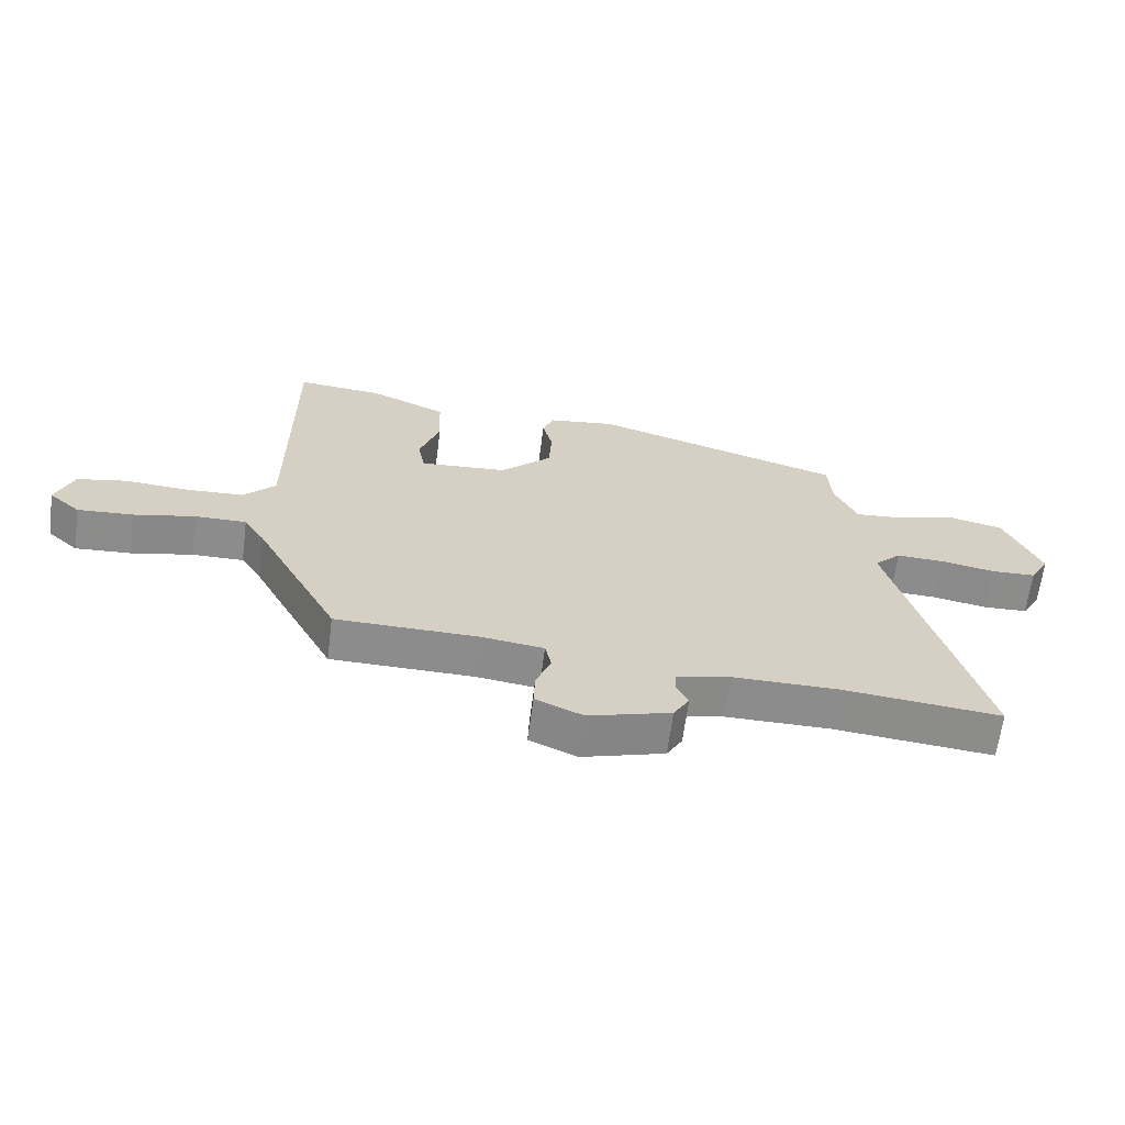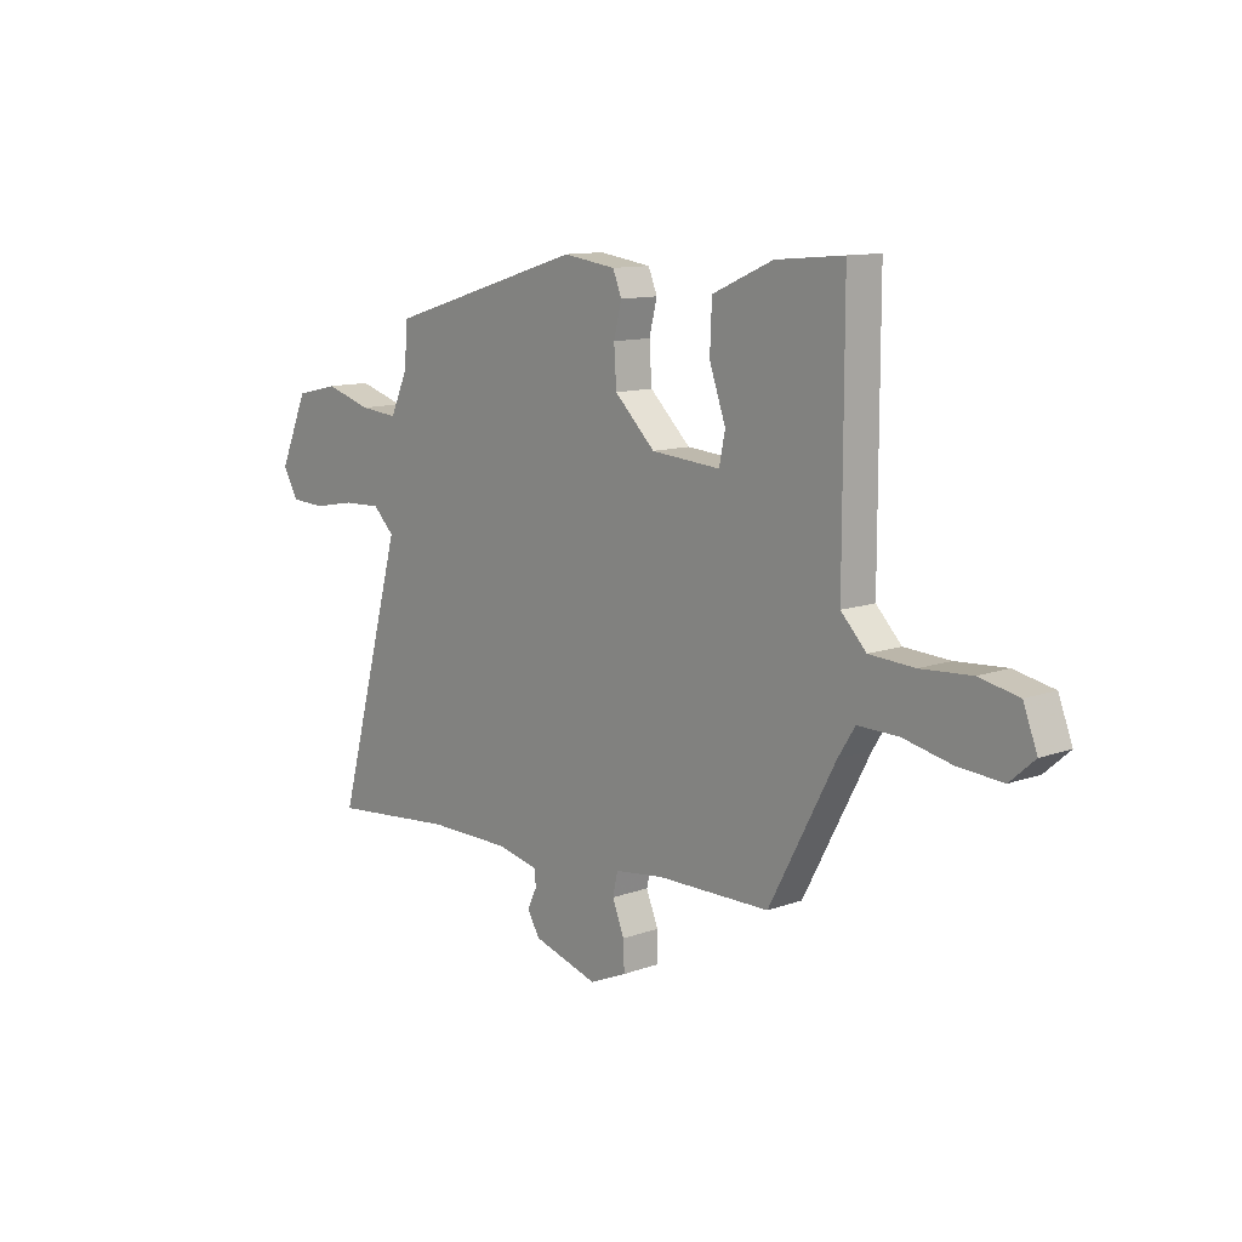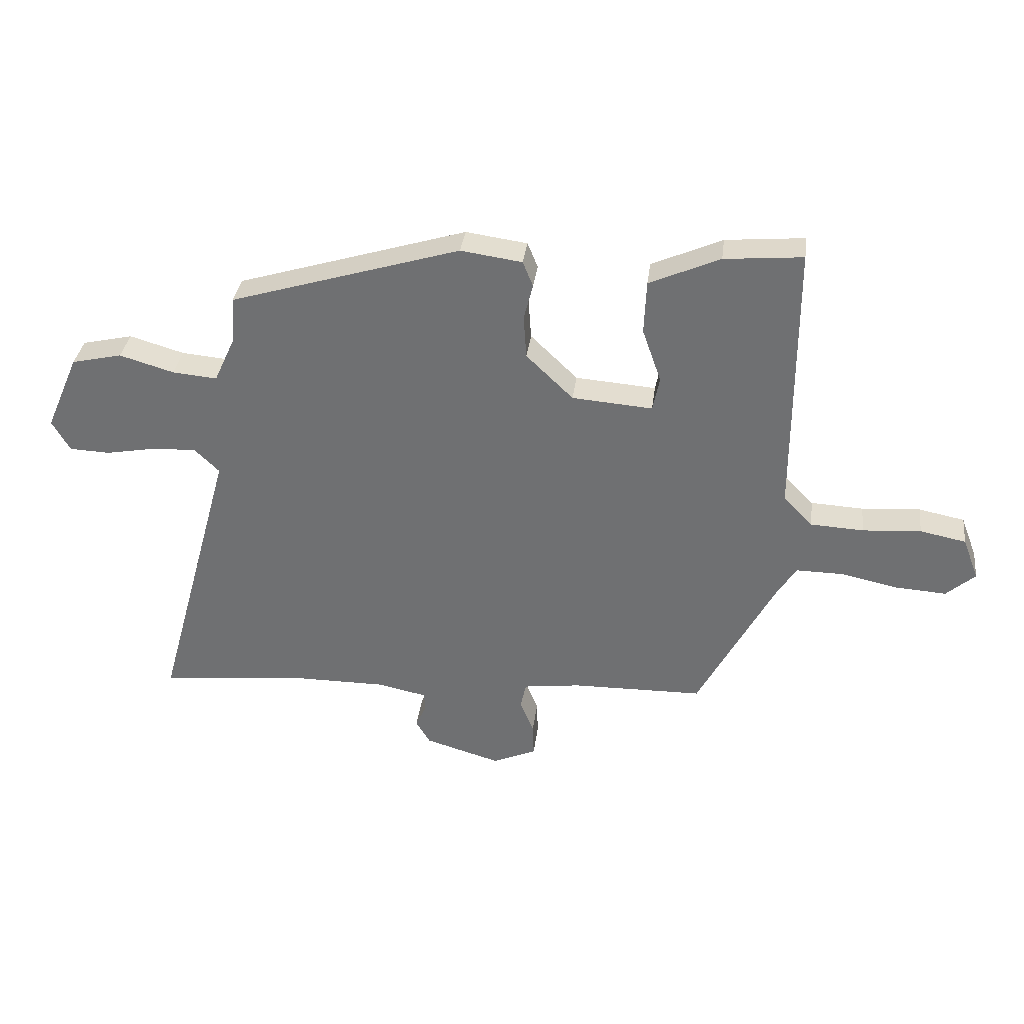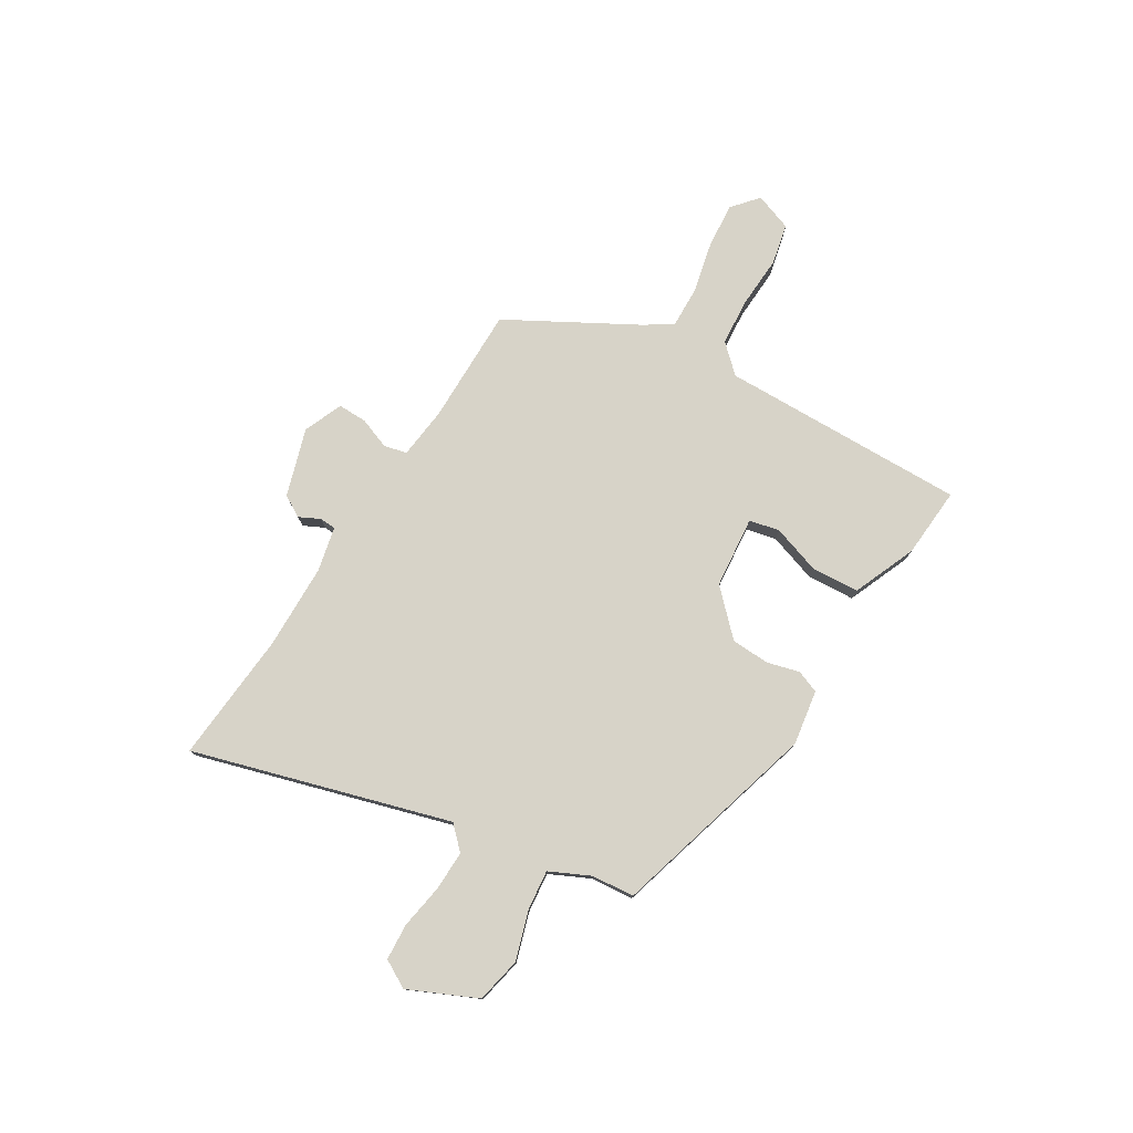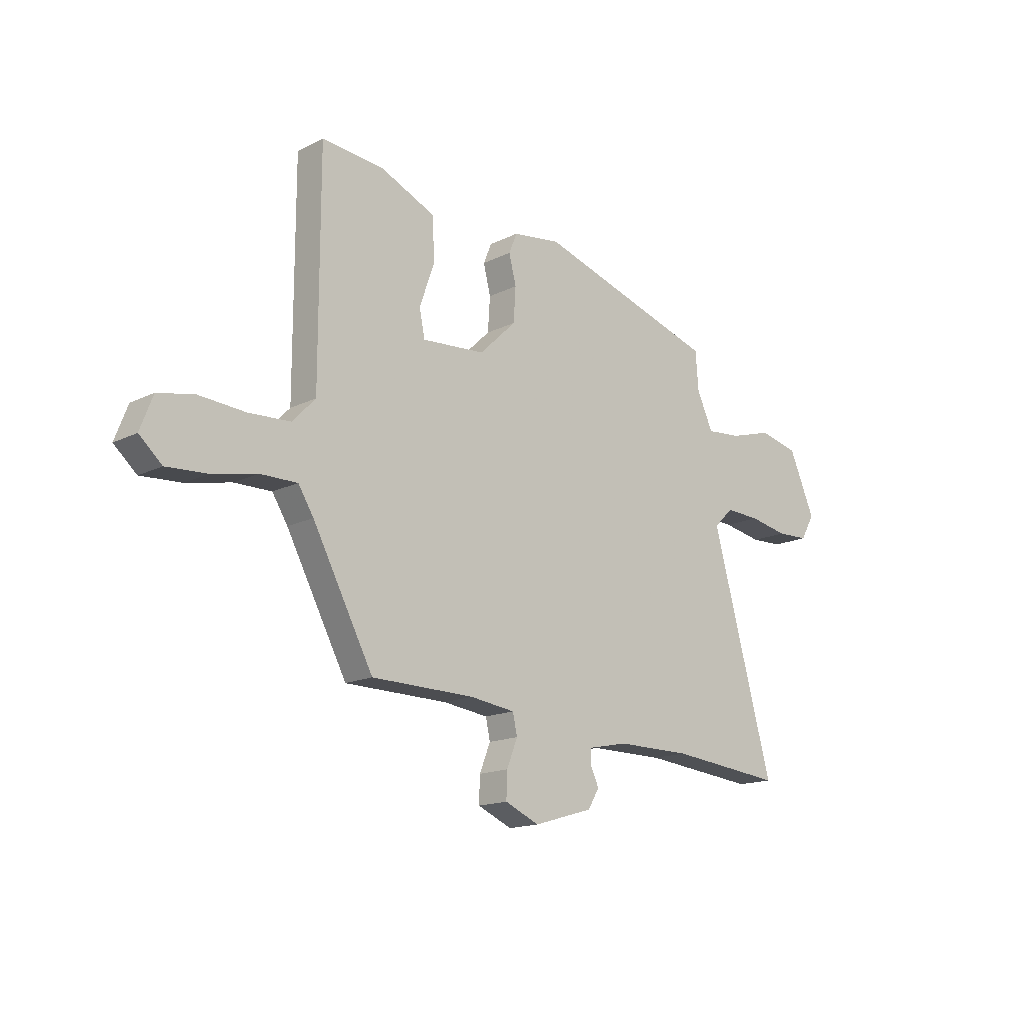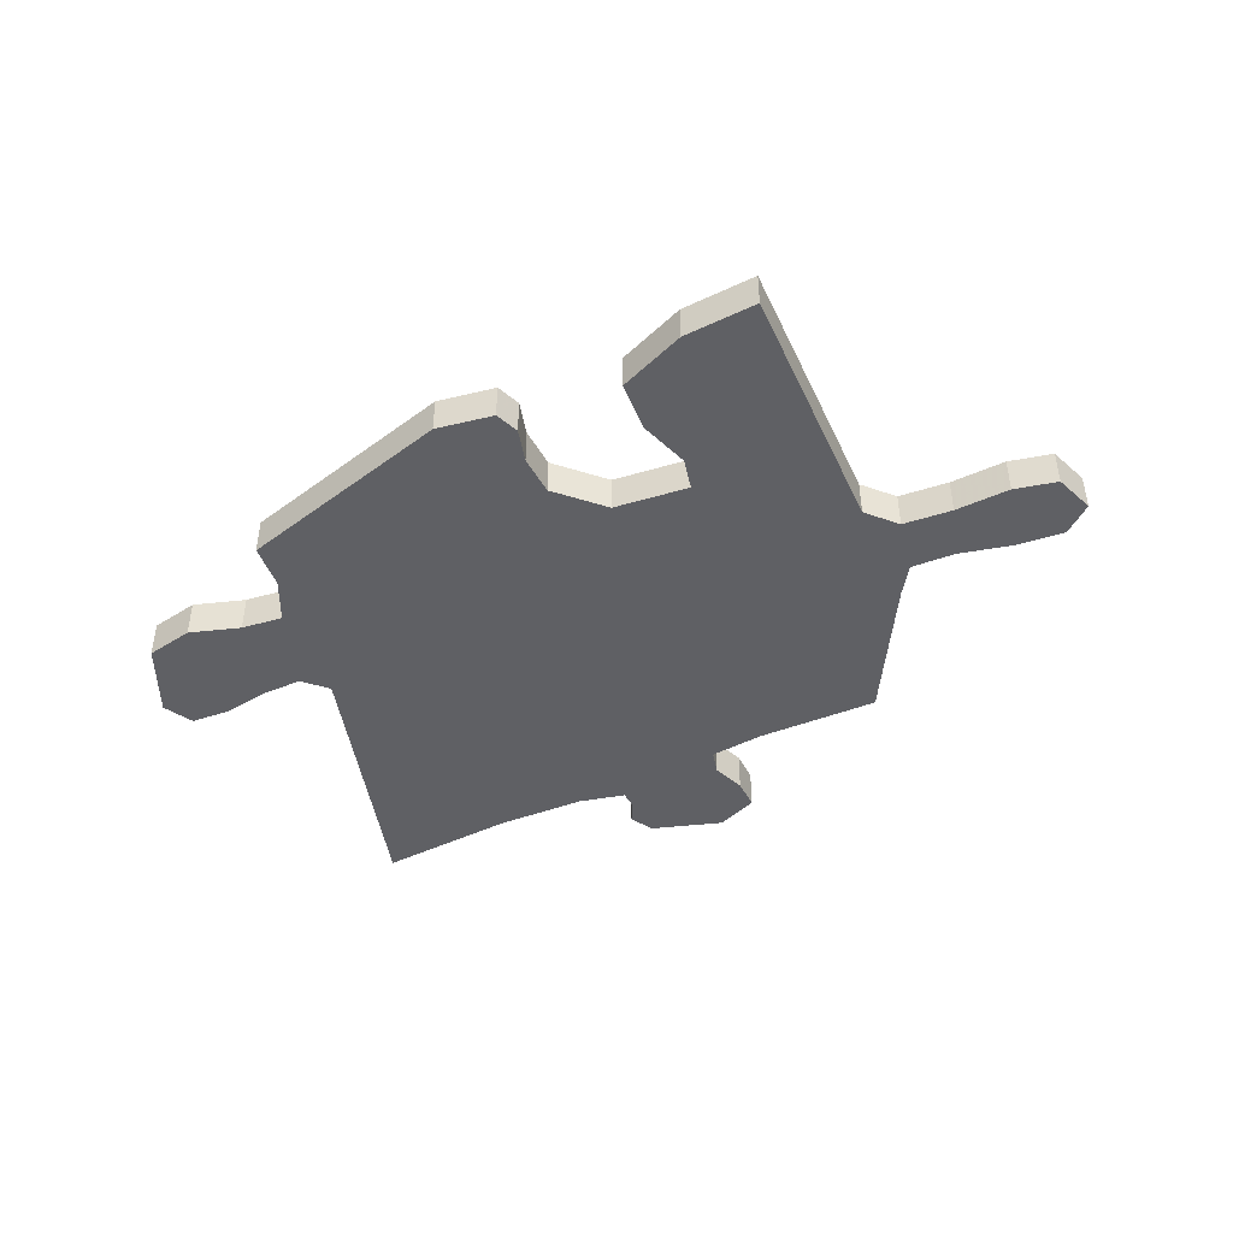
<metadata>
{"format":"obj","ext":"obj","renderer":"f3d","projection":"perspective","resolution":1024,"background":"white","views":[{"elev":-64.2,"azim":172.6,"up":"+Z"},{"elev":11.5,"azim":48.8,"up":"+Z"},{"elev":34.2,"azim":7.2,"up":"+Z"},{"elev":77.2,"azim":-59.6,"up":"+Y"},{"elev":-15.7,"azim":136.0,"up":"+Z"},{"elev":-44.5,"azim":23.7,"up":"+Y"}]}
</metadata>
<code>
v 0.361 0.07 -0.452
v 0.133 0.07 -0.455
v 0.033 0.07 -0.468
v 0.023 0.07 -0.513
v 0.047 0.07 -0.573
v 0.049 0.07 -0.63
v -0.027 0.07 -0.663
v -0.159 0.07 -0.624
v -0.184 0.07 -0.582
v -0.165 0.07 -0.542
v -0.167 0.07 -0.51
v -0.254 0.07 -0.492
v -0.42 0.07 -0.492
v -0.674 0.07 -0.517
v -0.537 0.07 -0.018
v -0.58 0.07 0.024
v -0.657 0.07 0.021
v -0.744 0.07 0.005
v -0.815 0.07 0.008
v -0.846 0.07 0.062
v -0.788 0.07 0.195
v -0.7 0.07 0.215
v -0.605 0.07 0.187
v -0.527 0.07 0.18
v -0.491 0.07 0.259
v -0.485 0.07 0.342
v -0.083 0.07 0.464
v 0.024 0.07 0.449
v 0.042 0.07 0.405
v 0.026 0.07 0.342
v 0.031 0.07 0.267
v 0.113 0.07 0.188
v 0.253 0.07 0.177
v 0.265 0.07 0.236
v 0.232 0.07 0.33
v 0.236 0.07 0.423
v 0.359 0.07 0.477
v 0.496 0.07 0.489
v 0.496 0.07 0.009
v 0.547 0.07 -0.044
v 0.639 0.07 -0.049
v 0.741 0.07 -0.042
v 0.821 0.07 -0.058
v 0.849 0.07 -0.131
v 0.799 0.07 -0.175
v 0.71 0.07 -0.169
v 0.611 0.07 -0.148
v 0.529 0.07 -0.147
v 0.495 0.07 -0.201
v 0.361 0 -0.452
v 0.133 0 -0.455
v 0.033 0 -0.468
v 0.023 0 -0.513
v 0.047 0 -0.573
v 0.049 0 -0.63
v -0.027 0 -0.663
v -0.159 0 -0.624
v -0.184 0 -0.582
v -0.165 0 -0.542
v -0.167 0 -0.51
v -0.254 0 -0.492
v -0.42 0 -0.492
v -0.674 0 -0.517
v -0.537 0 -0.018
v -0.58 0 0.024
v -0.657 0 0.021
v -0.744 0 0.005
v -0.815 0 0.008
v -0.846 0 0.062
v -0.788 0 0.195
v -0.7 0 0.215
v -0.605 0 0.187
v -0.527 0 0.18
v -0.491 0 0.259
v -0.485 0 0.342
v -0.083 0 0.464
v 0.024 0 0.449
v 0.042 0 0.405
v 0.026 0 0.342
v 0.031 0 0.267
v 0.113 0 0.188
v 0.253 0 0.177
v 0.265 0 0.236
v 0.232 0 0.33
v 0.236 0 0.423
v 0.359 0 0.477
v 0.496 0 0.489
v 0.496 0 0.009
v 0.547 0 -0.044
v 0.639 0 -0.049
v 0.741 0 -0.042
v 0.821 0 -0.058
v 0.849 0 -0.131
v 0.799 0 -0.175
v 0.71 0 -0.169
v 0.611 0 -0.148
v 0.529 0 -0.147
v 0.495 0 -0.201
f 45 46 47
f 44 45 47
f 43 44 47
f 42 43 47
f 41 42 47
f 40 41 47 48
f 39 40 48 49
f 38 39 49
f 37 38 49
f 36 37 49
f 35 36 49
f 34 35 49
f 28 29 30
f 27 28 30
f 26 27 30
f 25 26 30
f 24 25 30 31
f 21 22 23
f 20 21 23
f 19 20 23
f 18 19 23
f 17 18 23
f 16 17 23 24
f 24 31 32
f 16 24 32
f 15 16 32
f 8 9 10
f 7 8 10
f 6 7 10
f 5 6 10
f 4 5 10
f 3 4 10 11
f 49 1 2
f 34 49 2
f 33 34 2
f 15 32 33
f 14 15 33
f 13 14 33
f 33 2 3
f 13 33 3
f 12 13 3
f 3 11 12
f 96 95 94
f 96 94 93
f 96 93 92
f 96 92 91
f 96 91 90
f 97 96 90 89
f 98 97 89 88
f 98 88 87
f 98 87 86
f 98 86 85
f 98 85 84
f 98 84 83
f 79 78 77
f 79 77 76
f 79 76 75
f 79 75 74
f 80 79 74 73
f 72 71 70
f 72 70 69
f 72 69 68
f 72 68 67
f 72 67 66
f 73 72 66 65
f 81 80 73
f 81 73 65
f 81 65 64
f 59 58 57
f 59 57 56
f 59 56 55
f 59 55 54
f 59 54 53
f 60 59 53 52
f 51 50 98
f 51 98 83
f 51 83 82
f 82 81 64
f 82 64 63
f 82 63 62
f 52 51 82
f 52 82 62
f 52 62 61
f 61 60 52
f 1 50 51 2
f 2 51 52 3
f 3 52 53 4
f 4 53 54 5
f 5 54 55 6
f 6 55 56 7
f 7 56 57 8
f 8 57 58 9
f 9 58 59 10
f 10 59 60 11
f 11 60 61 12
f 12 61 62 13
f 13 62 63 14
f 14 63 64 15
f 15 64 65 16
f 16 65 66 17
f 17 66 67 18
f 18 67 68 19
f 19 68 69 20
f 20 69 70 21
f 21 70 71 22
f 22 71 72 23
f 23 72 73 24
f 24 73 74 25
f 25 74 75 26
f 26 75 76 27
f 27 76 77 28
f 28 77 78 29
f 29 78 79 30
f 30 79 80 31
f 31 80 81 32
f 32 81 82 33
f 33 82 83 34
f 34 83 84 35
f 35 84 85 36
f 36 85 86 37
f 37 86 87 38
f 38 87 88 39
f 39 88 89 40
f 40 89 90 41
f 41 90 91 42
f 42 91 92 43
f 43 92 93 44
f 44 93 94 45
f 45 94 95 46
f 46 95 96 47
f 47 96 97 48
f 48 97 98 49
f 49 98 50 1

</code>
